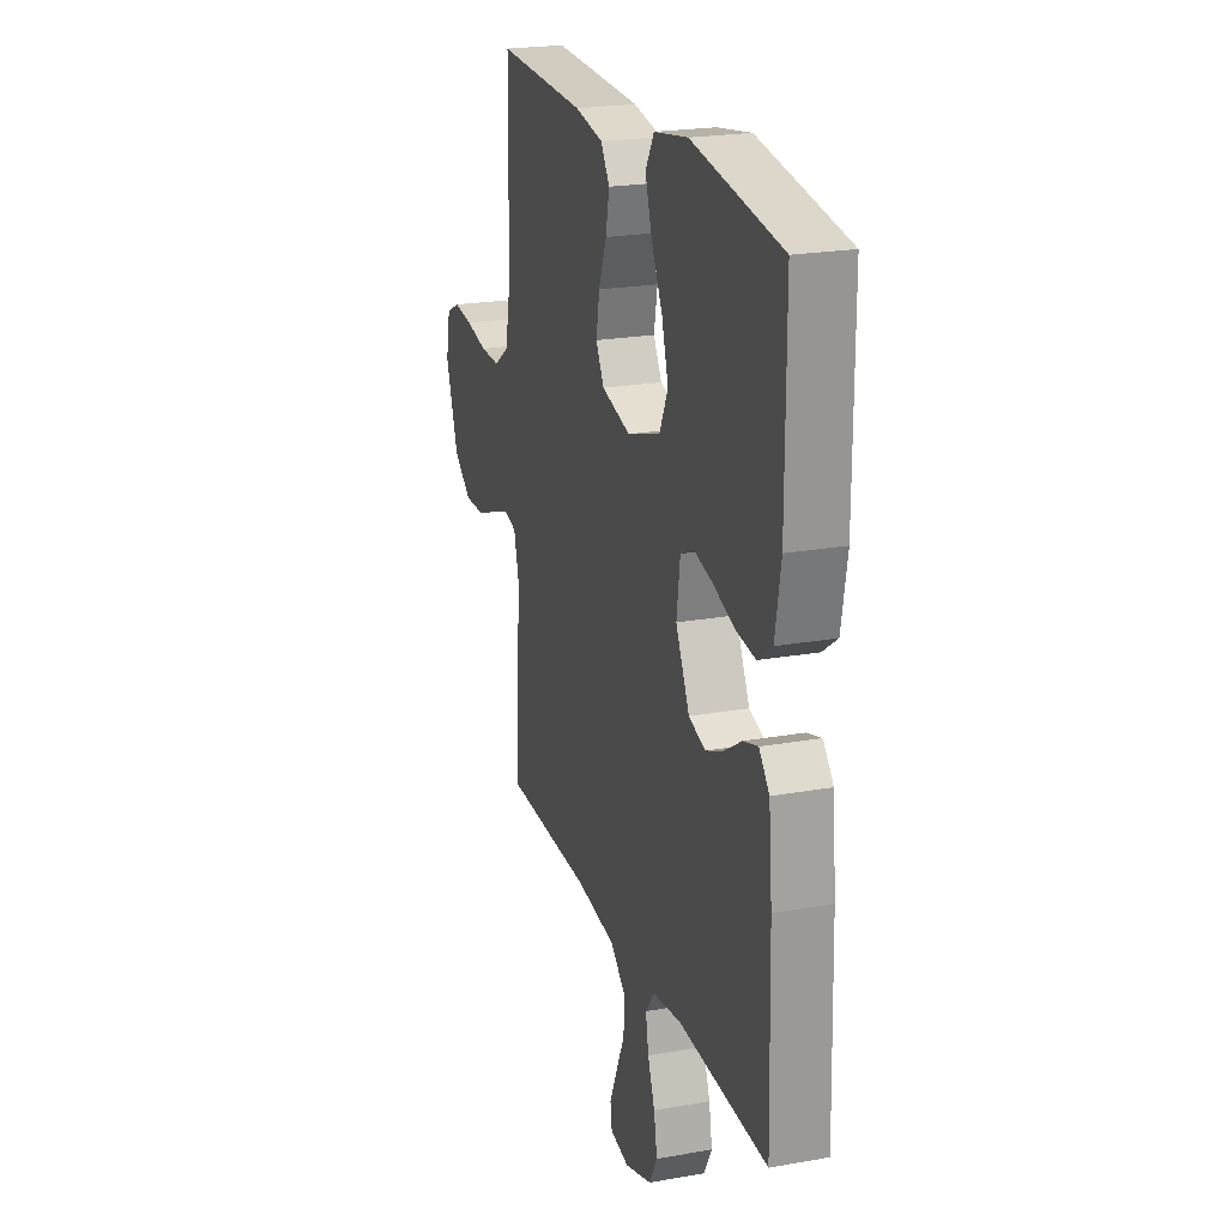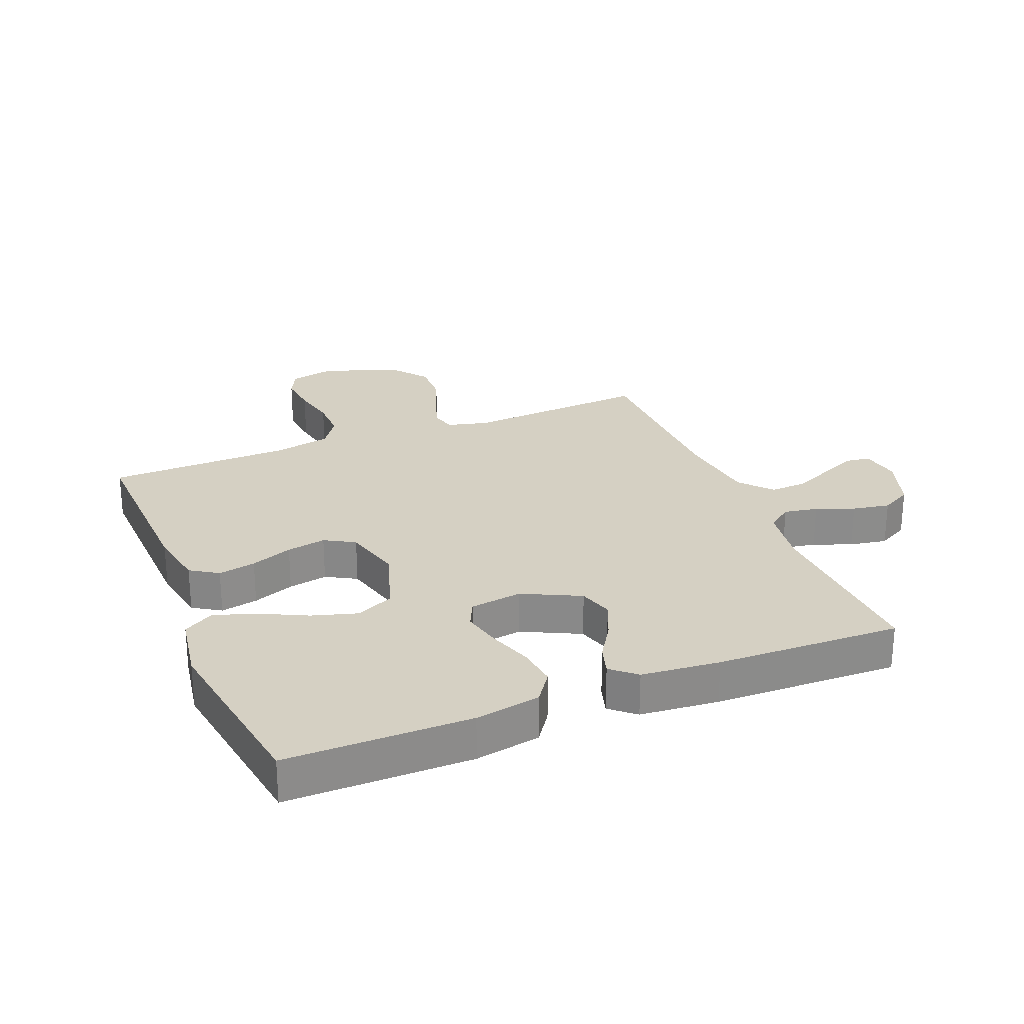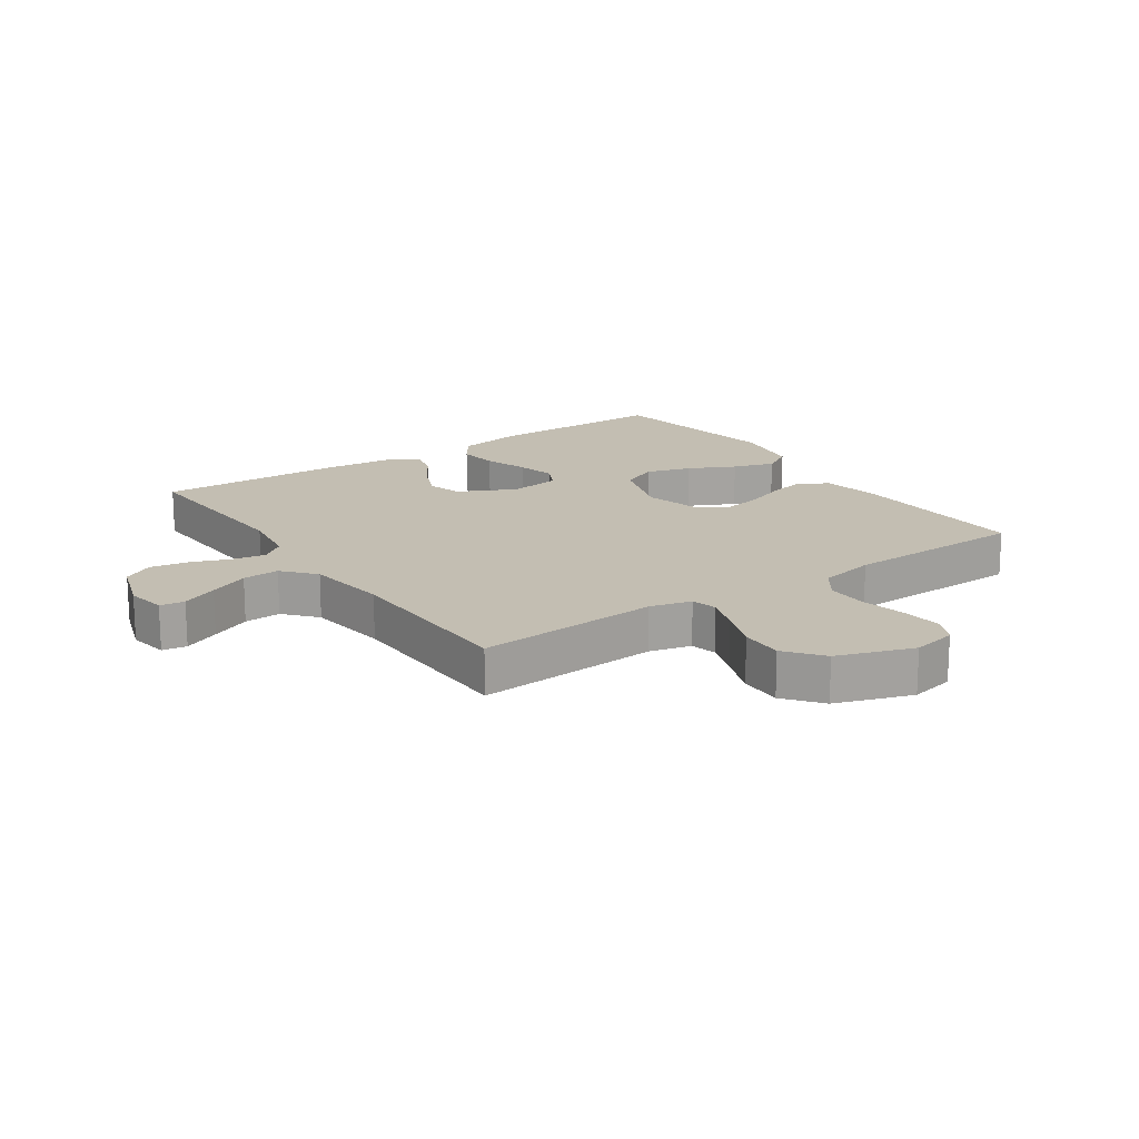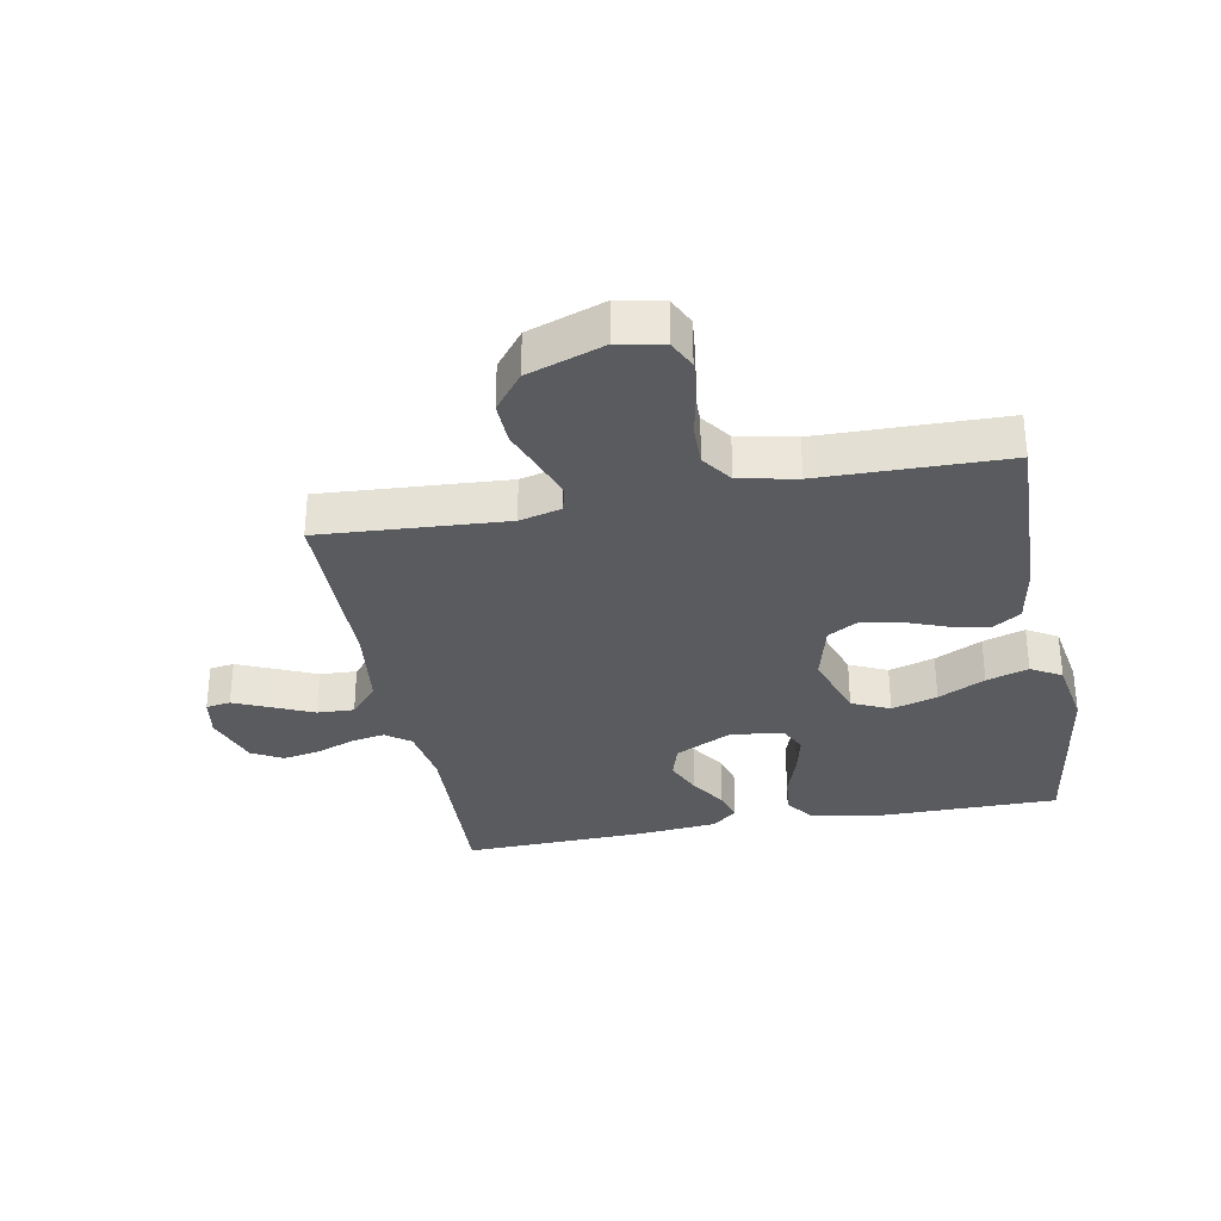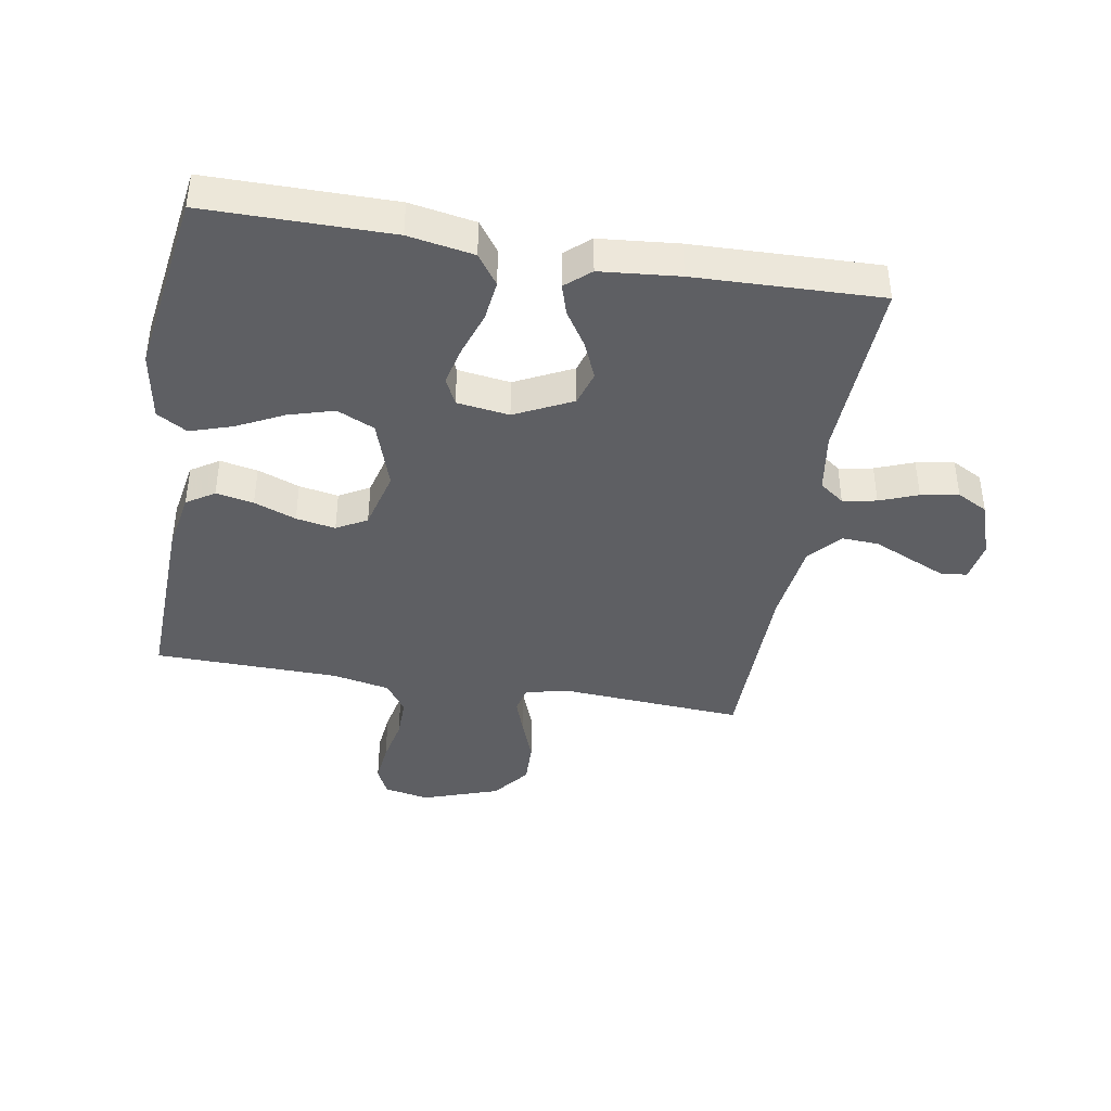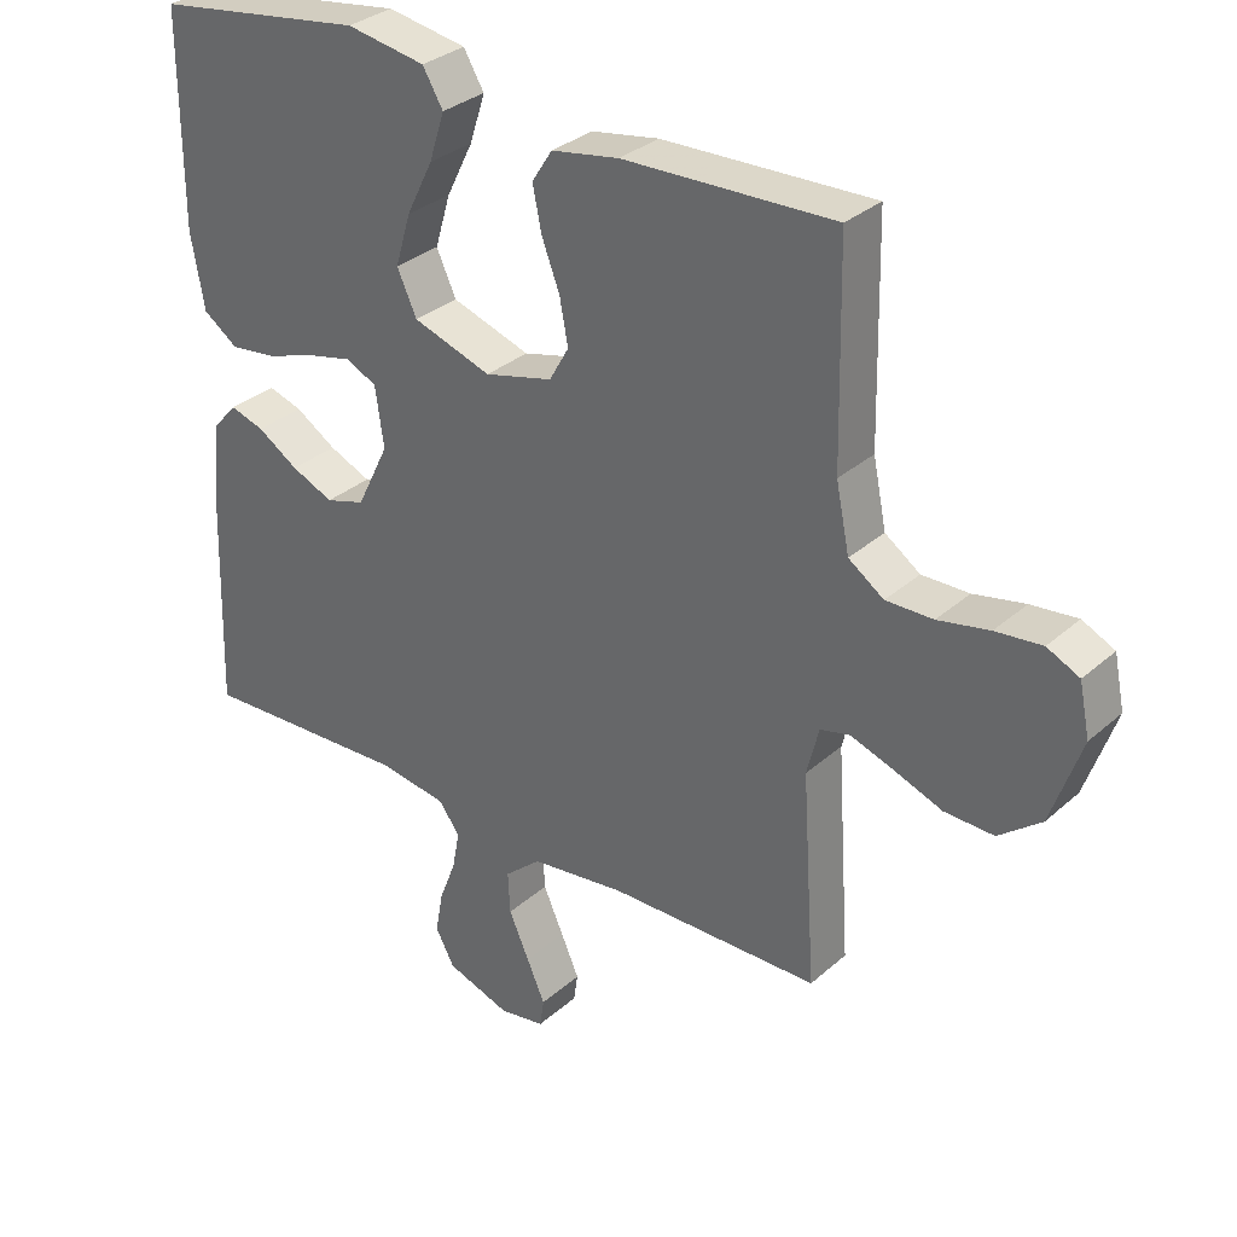
<metadata>
{"format":"obj","ext":"obj","renderer":"f3d","projection":"perspective","resolution":1024,"background":"white","views":[{"elev":22.1,"azim":72.8,"up":"+Z"},{"elev":26.2,"azim":67.9,"up":"+Y"},{"elev":17.3,"azim":-124.7,"up":"+Y"},{"elev":-32.0,"azim":-79.2,"up":"+Y"},{"elev":-41.0,"azim":80.3,"up":"+Y"},{"elev":31.9,"azim":-140.7,"up":"+Z"}]}
</metadata>
<code>
v 0.5 0.07 0.5
v 0.5 0.07 0.2
v 0.481 0.07 0.094
v 0.432 0.07 0.059
v 0.366 0.07 0.067
v 0.295 0.07 0.091
v 0.231 0.07 0.106
v 0.187 0.07 0.085
v 0.175 0.07 0
v 0.221 0.07 -0.093
v 0.277 0.07 -0.11
v 0.337 0.07 -0.084
v 0.395 0.07 -0.047
v 0.444 0.07 -0.032
v 0.479 0.07 -0.072
v 0.491 0.07 -0.2
v 0.5 0.07 -0.5
v 0.2 0.07 -0.487
v 0.103 0.07 -0.502
v 0.073 0.07 -0.542
v 0.083 0.07 -0.597
v 0.107 0.07 -0.659
v 0.118 0.07 -0.72
v 0.091 0.07 -0.77
v 0 0.07 -0.801
v -0.065 0.07 -0.79
v -0.071 0.07 -0.75
v -0.045 0.07 -0.691
v -0.016 0.07 -0.626
v -0.013 0.07 -0.566
v -0.065 0.07 -0.521
v -0.2 0.07 -0.504
v -0.5 0.07 -0.5
v -0.48 0.07 -0.2
v -0.497 0.07 -0.132
v -0.539 0.07 -0.122
v -0.6 0.07 -0.143
v -0.669 0.07 -0.169
v -0.739 0.07 -0.171
v -0.799 0.07 -0.124
v -0.842 0.07 0
v -0.827 0.07 0.073
v -0.781 0.07 0.095
v -0.715 0.07 0.088
v -0.642 0.07 0.073
v -0.575 0.07 0.072
v -0.525 0.07 0.107
v -0.506 0.07 0.2
v -0.5 0.07 0.5
v -0.2 0.07 0.49
v -0.104 0.07 0.473
v -0.075 0.07 0.428
v -0.087 0.07 0.367
v -0.113 0.07 0.299
v -0.125 0.07 0.235
v -0.097 0.07 0.186
v 0 0.07 0.161
v 0.112 0.07 0.198
v 0.14 0.07 0.259
v 0.118 0.07 0.333
v 0.08 0.07 0.409
v 0.058 0.07 0.477
v 0.087 0.07 0.526
v 0.2 0.07 0.545
v 0.5 0 0.5
v 0.5 0 0.2
v 0.481 0 0.094
v 0.432 0 0.059
v 0.366 0 0.067
v 0.295 0 0.091
v 0.231 0 0.106
v 0.187 0 0.085
v 0.175 0 0
v 0.221 0 -0.093
v 0.277 0 -0.11
v 0.337 0 -0.084
v 0.395 0 -0.047
v 0.444 0 -0.032
v 0.479 0 -0.072
v 0.491 0 -0.2
v 0.5 0 -0.5
v 0.2 0 -0.487
v 0.103 0 -0.502
v 0.073 0 -0.542
v 0.083 0 -0.597
v 0.107 0 -0.659
v 0.118 0 -0.72
v 0.091 0 -0.77
v 0 0 -0.801
v -0.065 0 -0.79
v -0.071 0 -0.75
v -0.045 0 -0.691
v -0.016 0 -0.626
v -0.013 0 -0.566
v -0.065 0 -0.521
v -0.2 0 -0.504
v -0.5 0 -0.5
v -0.48 0 -0.2
v -0.497 0 -0.132
v -0.539 0 -0.122
v -0.6 0 -0.143
v -0.669 0 -0.169
v -0.739 0 -0.171
v -0.799 0 -0.124
v -0.842 0 0
v -0.827 0 0.073
v -0.781 0 0.095
v -0.715 0 0.088
v -0.642 0 0.073
v -0.575 0 0.072
v -0.525 0 0.107
v -0.506 0 0.2
v -0.5 0 0.5
v -0.2 0 0.49
v -0.104 0 0.473
v -0.075 0 0.428
v -0.087 0 0.367
v -0.113 0 0.299
v -0.125 0 0.235
v -0.097 0 0.186
v 0 0 0.161
v 0.112 0 0.198
v 0.14 0 0.259
v 0.118 0 0.333
v 0.08 0 0.409
v 0.058 0 0.477
v 0.087 0 0.526
v 0.2 0 0.545
f 60 61 62 63
f 59 60 63 64
f 51 52 53 54
f 51 54 55
f 48 49 50 51
f 47 48 51 55
f 46 47 55 56
f 42 43 44 45
f 42 45 46
f 41 42 46
f 37 38 39 40
f 36 37 40 41
f 35 36 41 46
f 32 33 34
f 31 32 34 35
f 30 31 35 46
f 26 27 28 29
f 24 25 26 29
f 24 29 30
f 21 22 23 24
f 20 21 24 30
f 19 20 30 46
f 15 16 17 18
f 12 13 14 15
f 11 12 15 18
f 10 11 18 19
f 3 4 5 6
f 3 6 7
f 2 3 7
f 59 64 1 2
f 58 59 2 7
f 57 58 7 8
f 56 57 8 9
f 19 46 56
f 9 10 19 56
f 127 126 125 124
f 128 127 124 123
f 118 117 116 115
f 119 118 115
f 115 114 113 112
f 119 115 112 111
f 120 119 111 110
f 109 108 107 106
f 110 109 106
f 110 106 105
f 104 103 102 101
f 105 104 101 100
f 110 105 100 99
f 98 97 96
f 99 98 96 95
f 110 99 95 94
f 93 92 91 90
f 93 90 89 88
f 94 93 88
f 88 87 86 85
f 94 88 85 84
f 110 94 84 83
f 82 81 80 79
f 79 78 77 76
f 82 79 76 75
f 83 82 75 74
f 70 69 68 67
f 71 70 67
f 71 67 66
f 66 65 128 123
f 71 66 123 122
f 72 71 122 121
f 73 72 121 120
f 120 110 83
f 120 83 74 73
f 1 65 66 2
f 2 66 67 3
f 3 67 68 4
f 4 68 69 5
f 5 69 70 6
f 6 70 71 7
f 7 71 72 8
f 8 72 73 9
f 9 73 74 10
f 10 74 75 11
f 11 75 76 12
f 12 76 77 13
f 13 77 78 14
f 14 78 79 15
f 15 79 80 16
f 16 80 81 17
f 17 81 82 18
f 18 82 83 19
f 19 83 84 20
f 20 84 85 21
f 21 85 86 22
f 22 86 87 23
f 23 87 88 24
f 24 88 89 25
f 25 89 90 26
f 26 90 91 27
f 27 91 92 28
f 28 92 93 29
f 29 93 94 30
f 30 94 95 31
f 31 95 96 32
f 32 96 97 33
f 33 97 98 34
f 34 98 99 35
f 35 99 100 36
f 36 100 101 37
f 37 101 102 38
f 38 102 103 39
f 39 103 104 40
f 40 104 105 41
f 41 105 106 42
f 42 106 107 43
f 43 107 108 44
f 44 108 109 45
f 45 109 110 46
f 46 110 111 47
f 47 111 112 48
f 48 112 113 49
f 49 113 114 50
f 50 114 115 51
f 51 115 116 52
f 52 116 117 53
f 53 117 118 54
f 54 118 119 55
f 55 119 120 56
f 56 120 121 57
f 57 121 122 58
f 58 122 123 59
f 59 123 124 60
f 60 124 125 61
f 61 125 126 62
f 62 126 127 63
f 63 127 128 64
f 64 128 65 1

</code>
